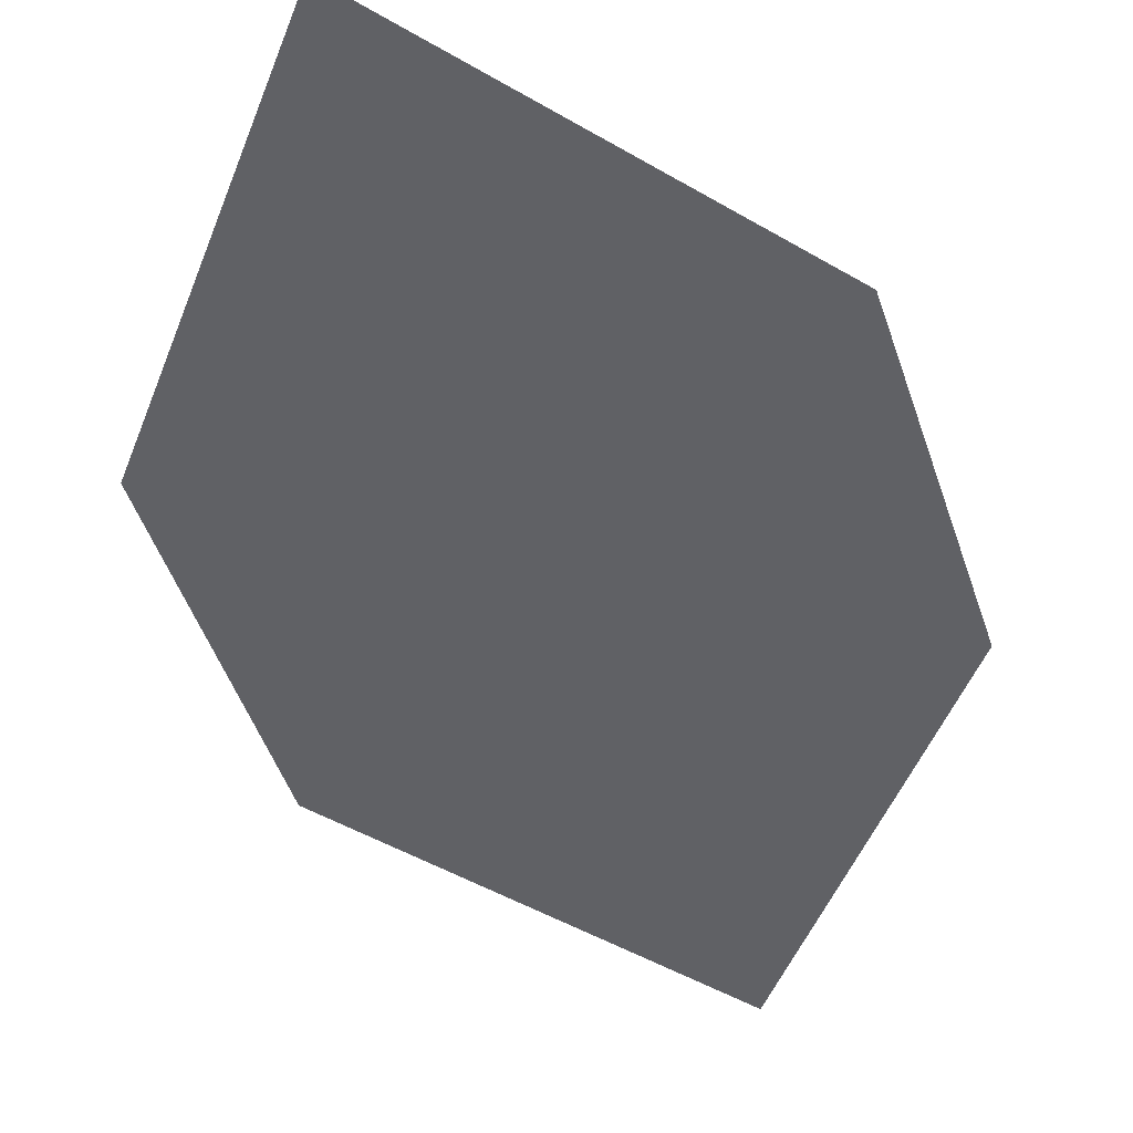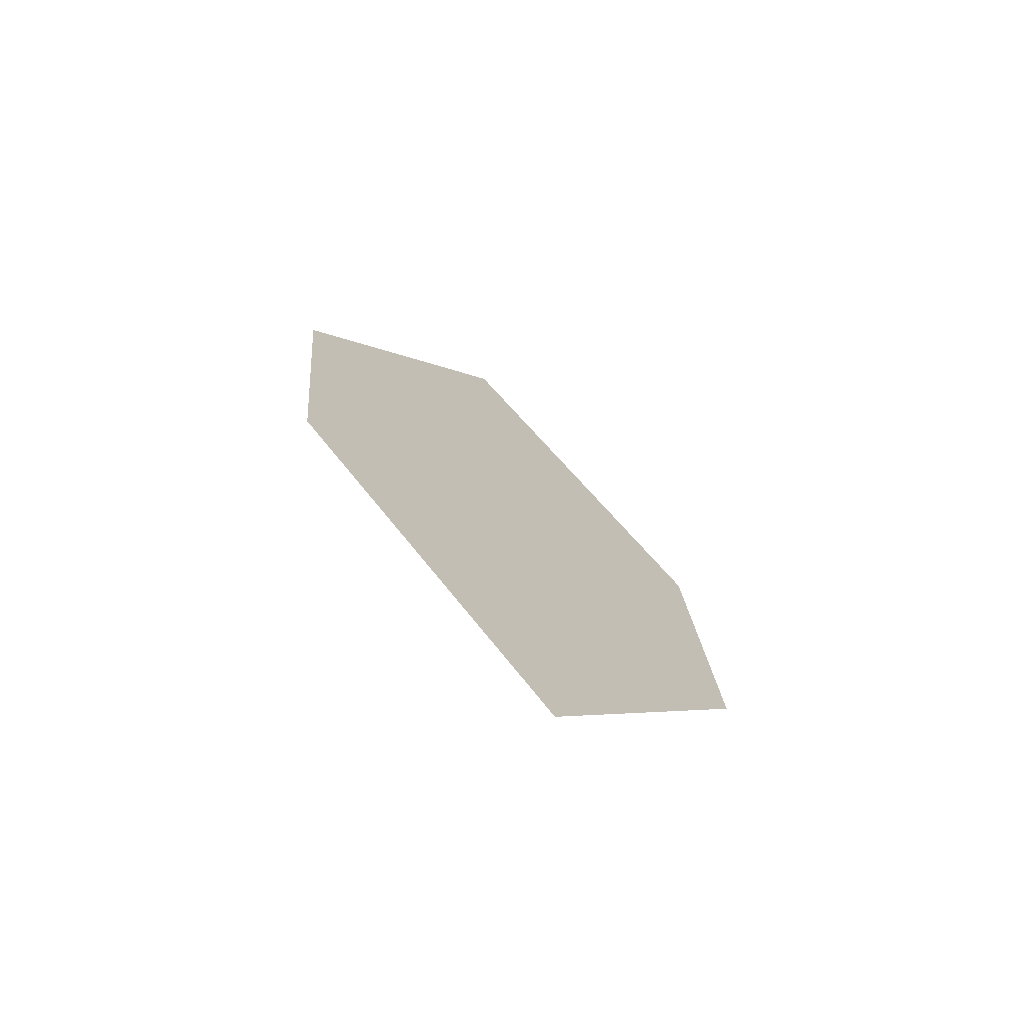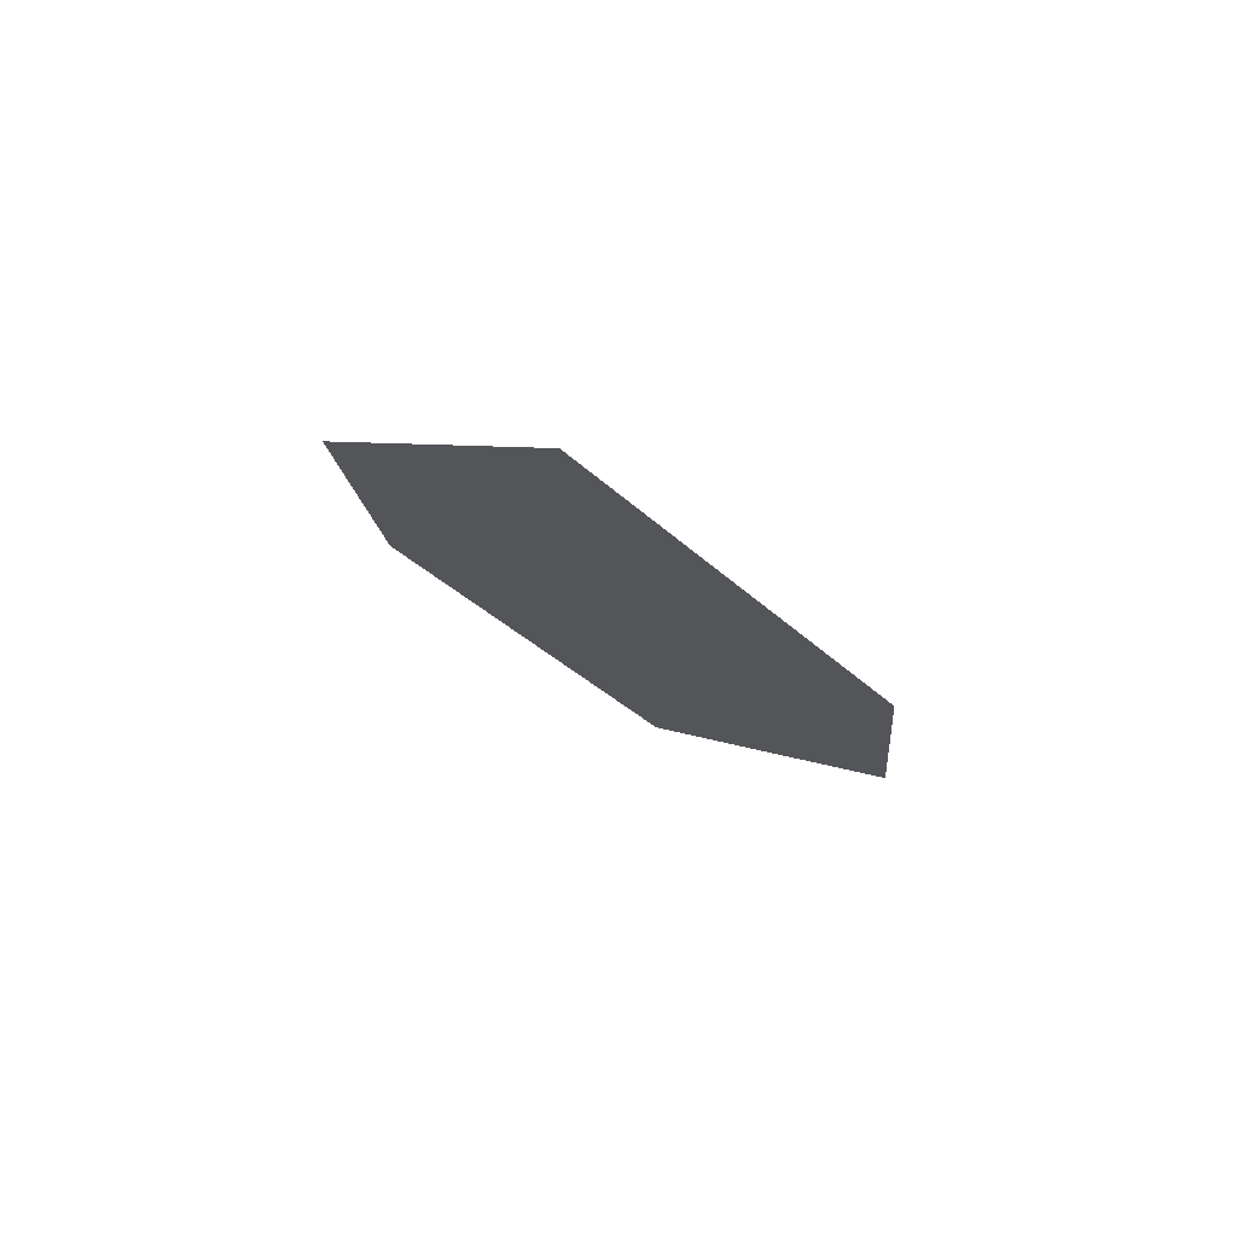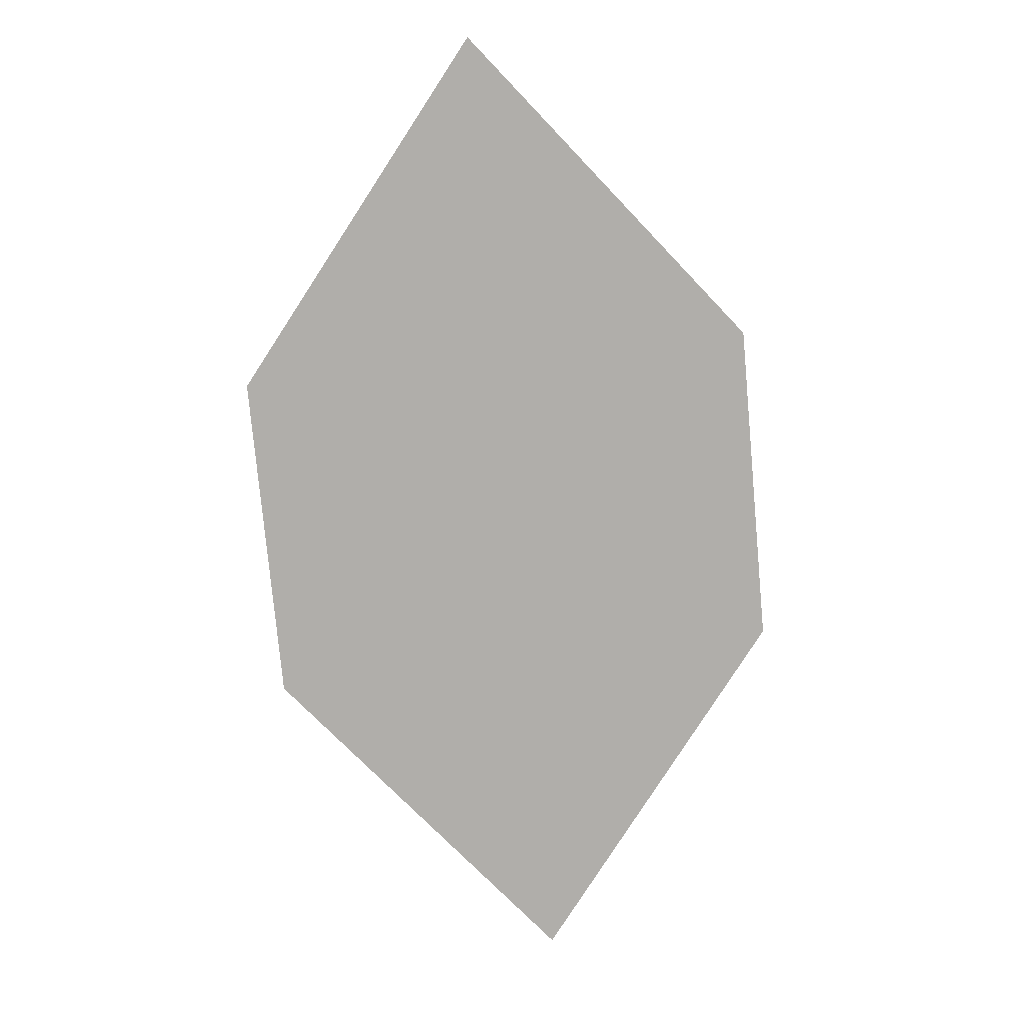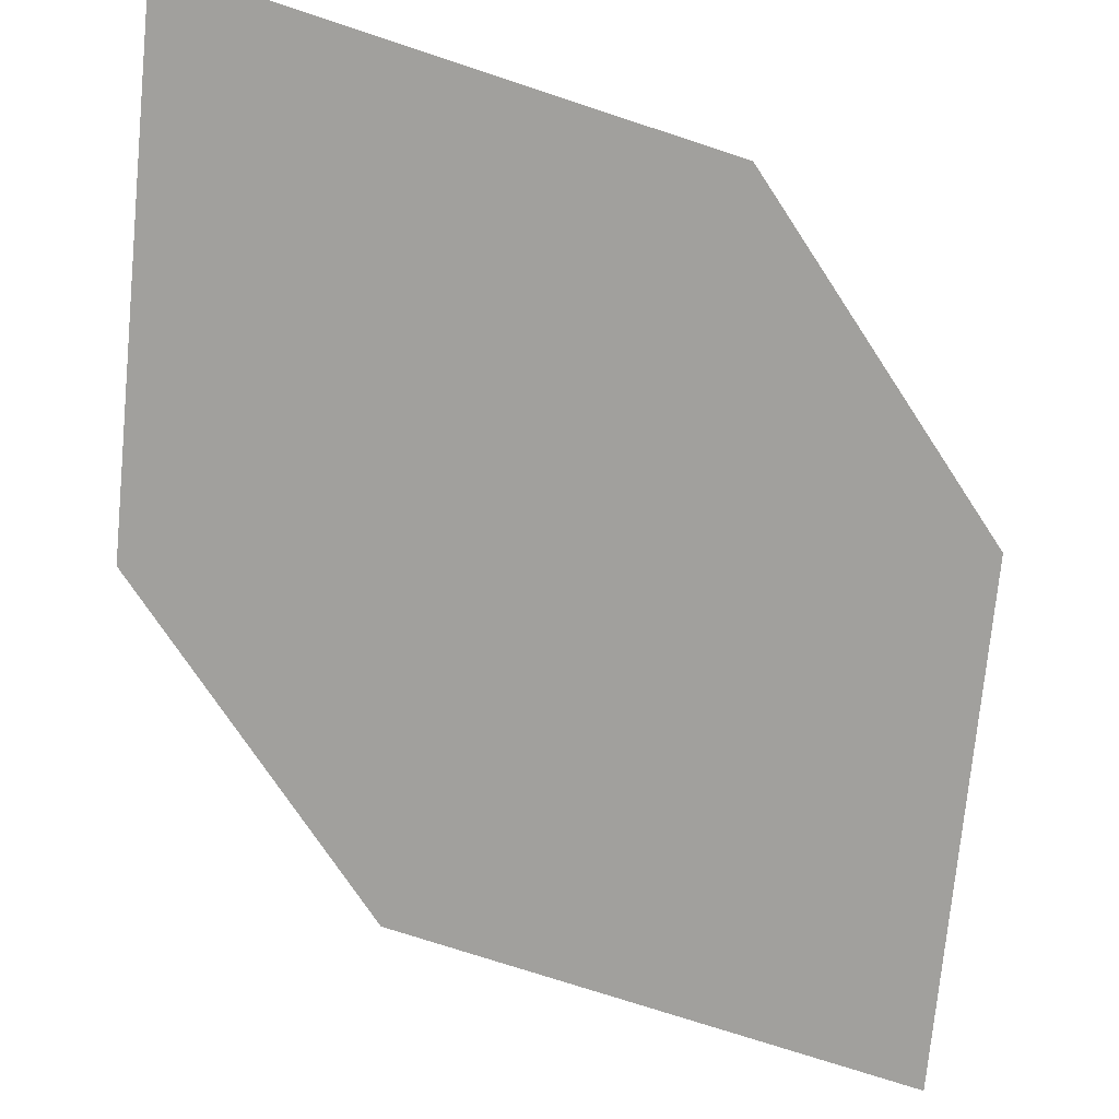
<metadata>
{"format":"obj","ext":"obj","renderer":"f3d","projection":"perspective","resolution":1024,"background":"white","views":[{"elev":-48.0,"azim":23.3,"up":"+Z"},{"elev":-72.8,"azim":-37.3,"up":"+Y"},{"elev":78.6,"azim":26.4,"up":"+Y"},{"elev":12.7,"azim":-6.1,"up":"+Y"},{"elev":-71.6,"azim":38.3,"up":"+Z"}]}
</metadata>
<code>
o leaves.238
v 0.002819 -0.0619 2.375
v -0.02562 -0.1053 2.375
v 0.01398 -0.1832 2.375
v 0.03869 -0.09938 2.375
v 0.04241 -0.1398 2.375
v -0.0219 -0.1457 2.375
f 1 2 6 3
f 1 3 5 4

</code>
